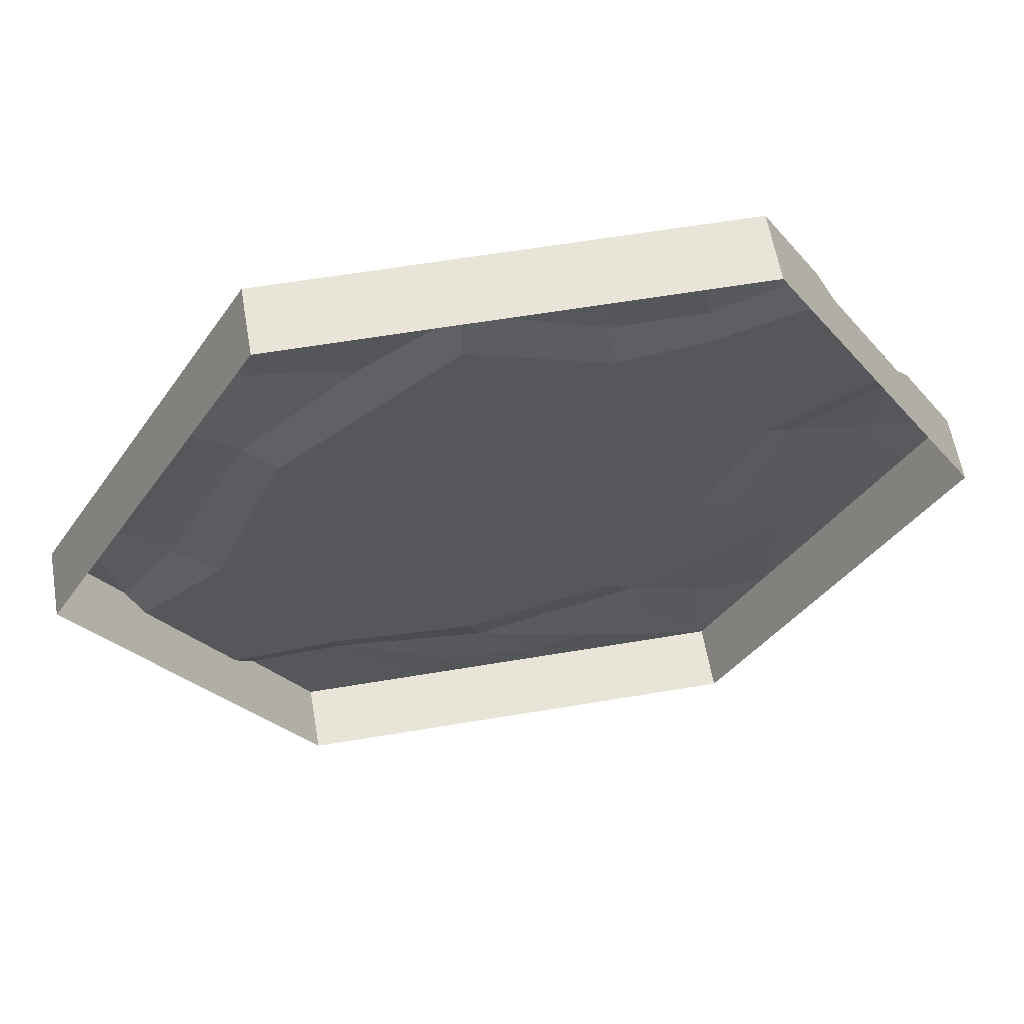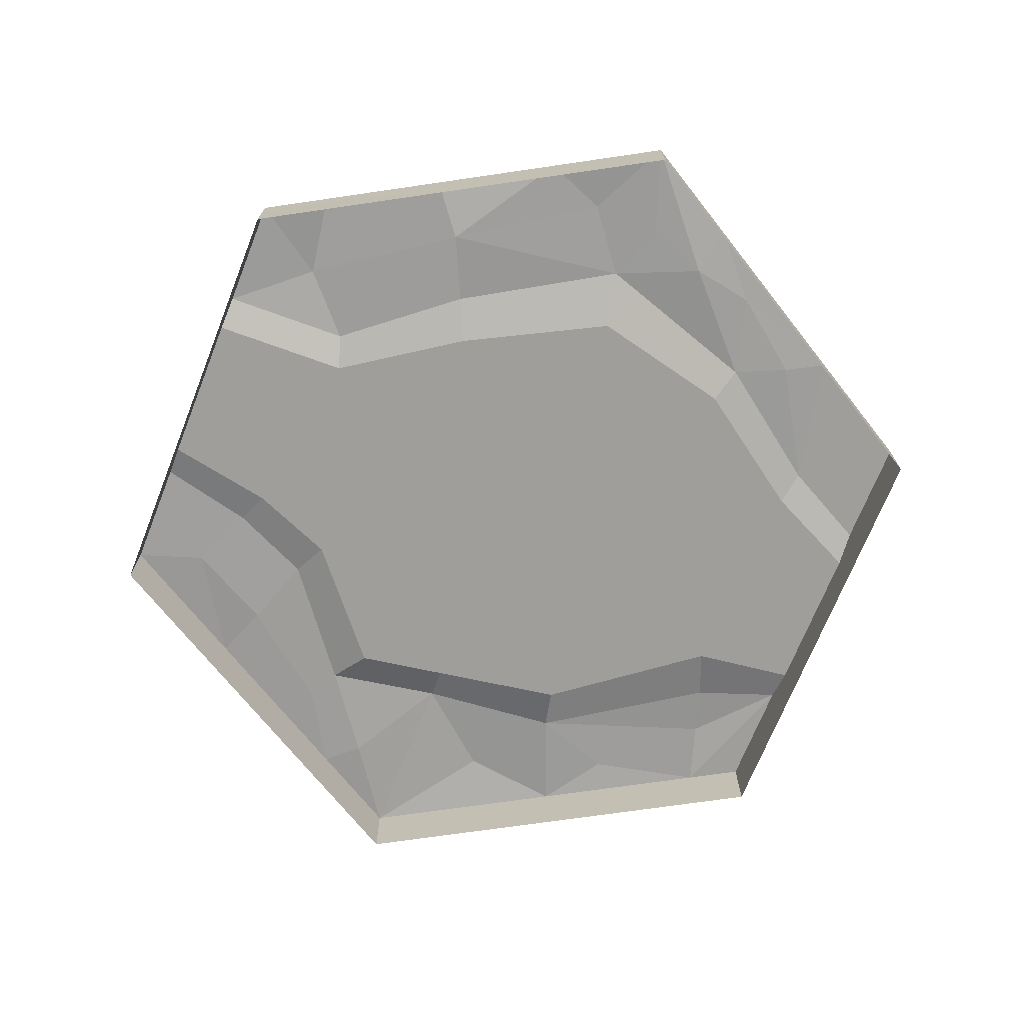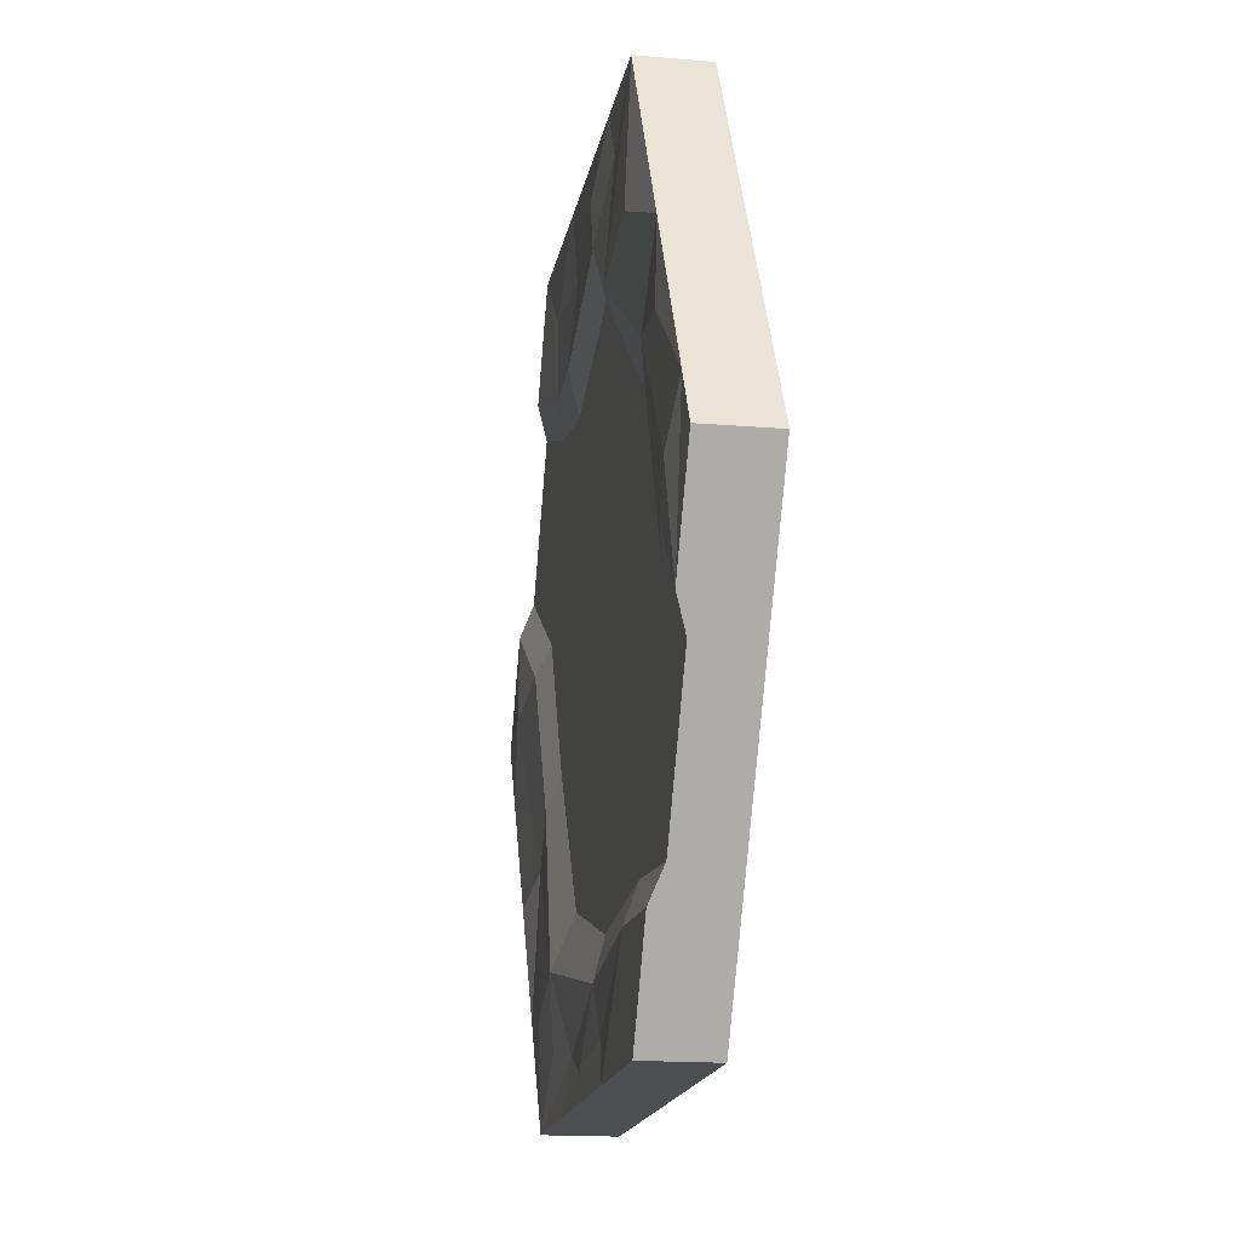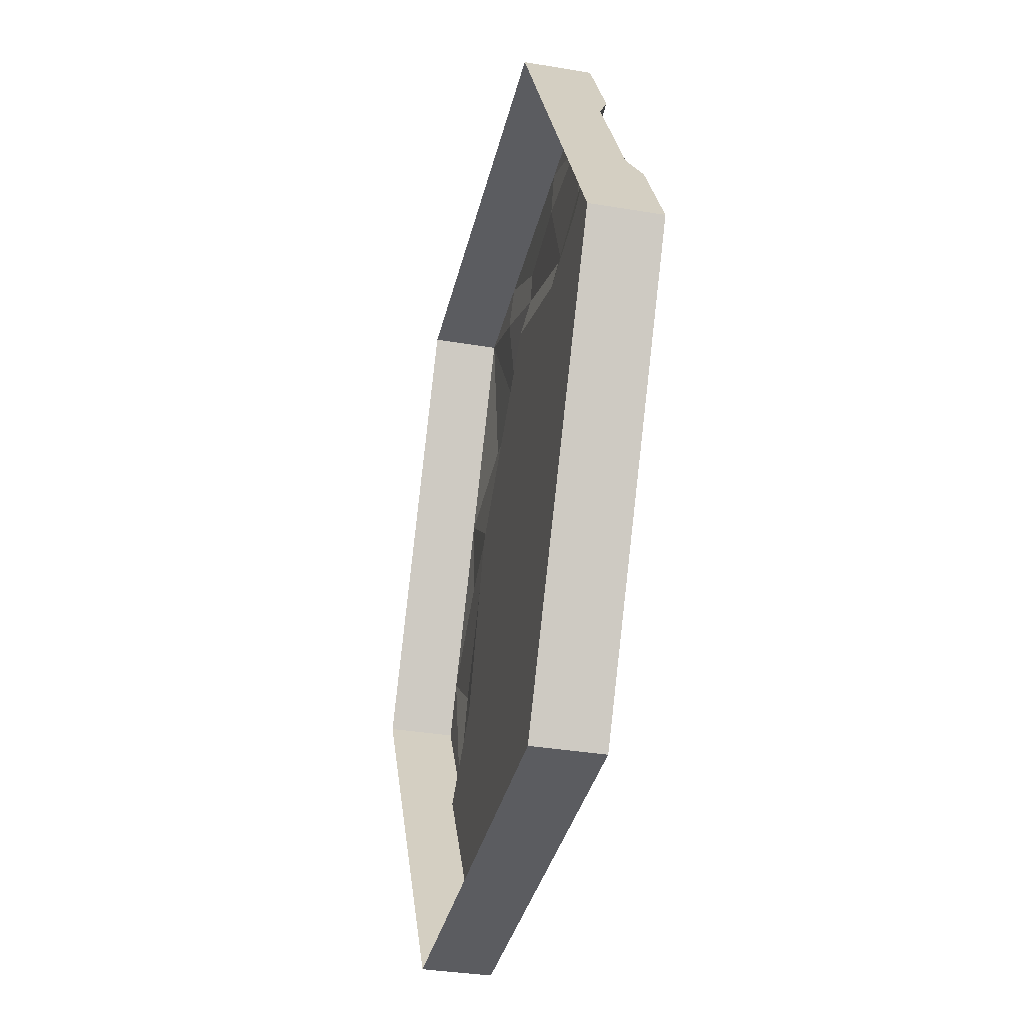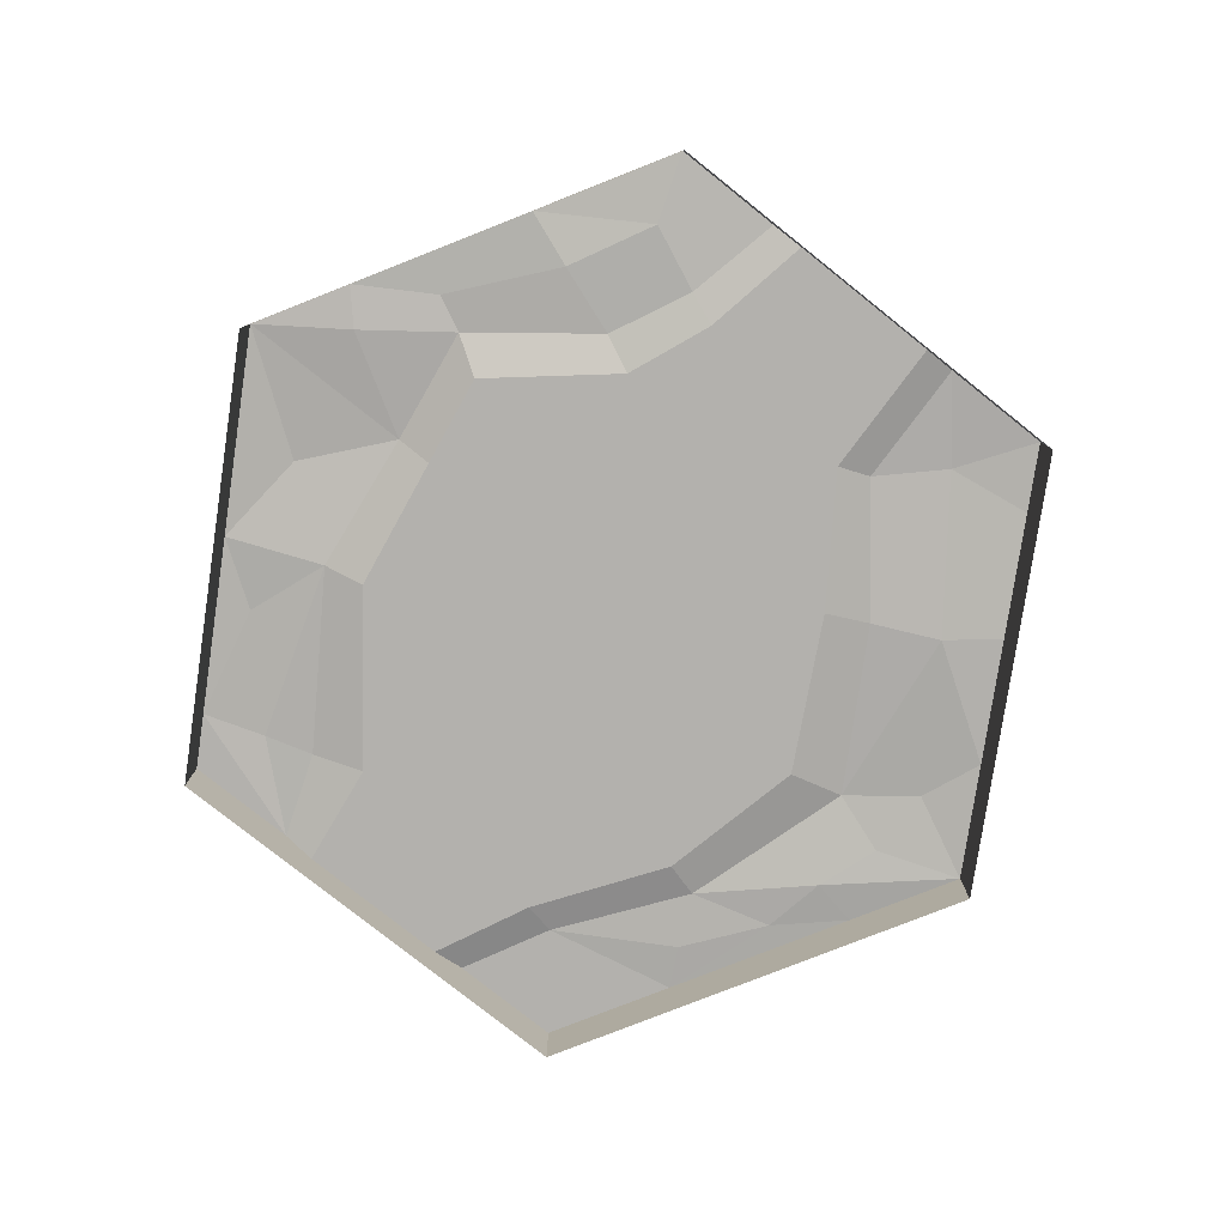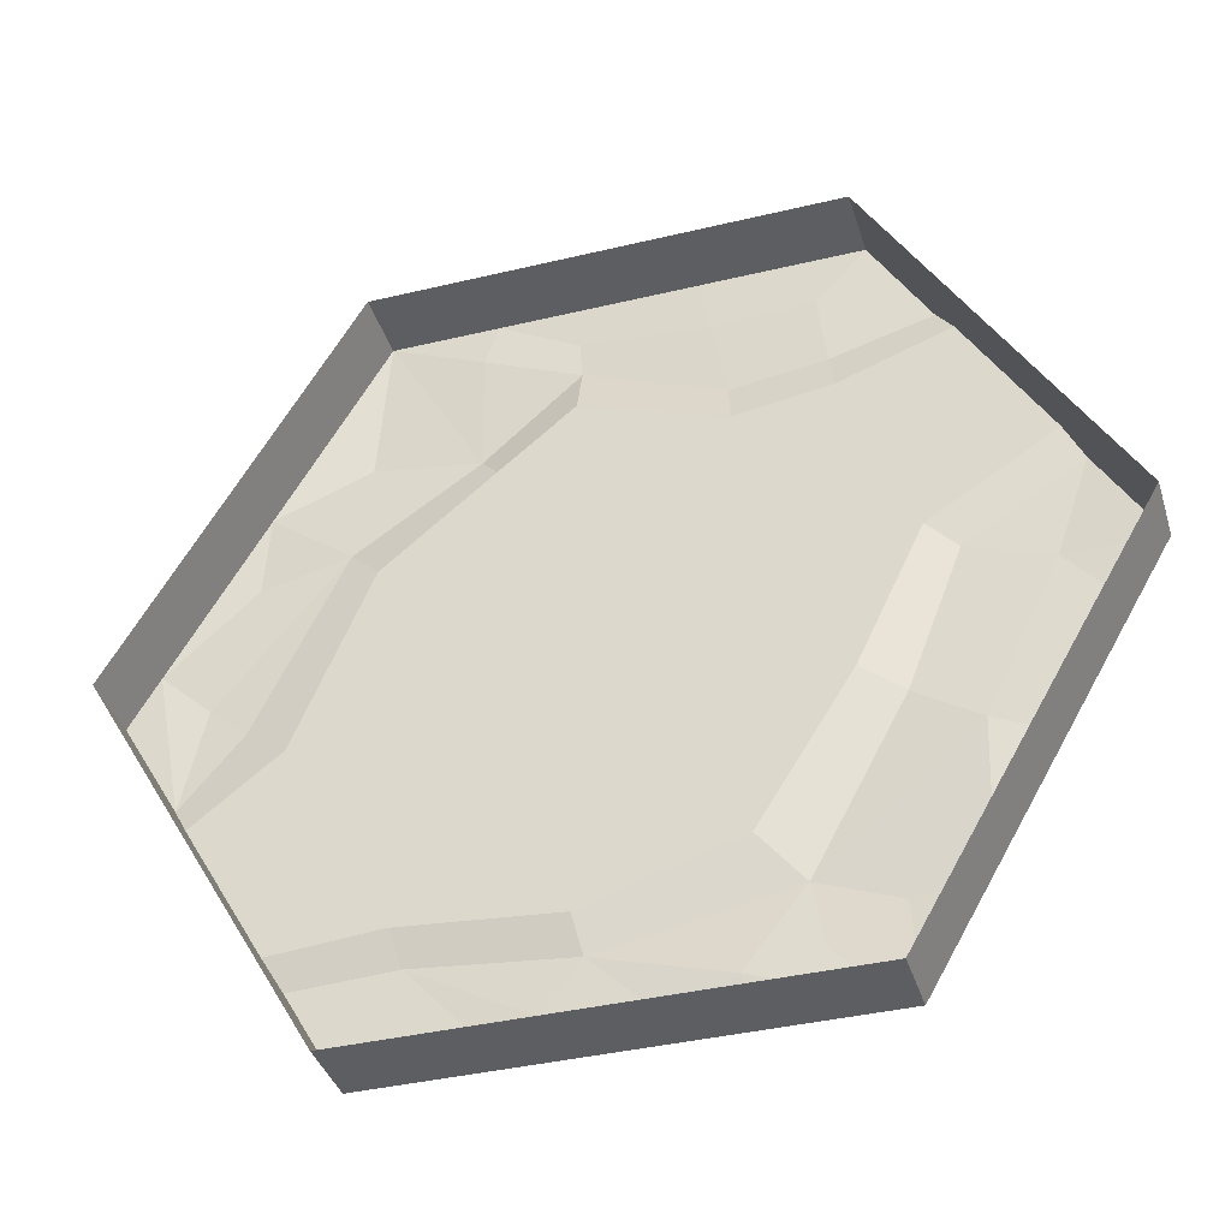
<metadata>
{"format":"obj","ext":"obj","renderer":"f3d","projection":"perspective","resolution":1024,"background":"white","views":[{"elev":60.0,"azim":-9.8,"up":"+Z"},{"elev":-70.8,"azim":128.3,"up":"+Y"},{"elev":-16.9,"azim":-99.7,"up":"+Z"},{"elev":-34.9,"azim":77.3,"up":"+Z"},{"elev":-79.3,"azim":21.5,"up":"+Y"},{"elev":-38.6,"azim":16.8,"up":"+Z"}]}
</metadata>
<code>
v 288.7 0 -0.01833
v 144.4 0 -250
v -144.3 0 -250
v -288.7 0 0.01821
v -144.4 0 250
v 144.3 0 250
v -180.4 0 -187.4
v -252.5 0 -62.52
v -241.7 -7.061 -81.23
v -191.2 -7.061 -168.7
v 252.5 0 62.52
v 180.4 0 187.4
v 191.2 -7.061 168.7
v 241.7 -7.061 81.23
v 119.1 -2.879 167.5
v 122.5 -7.061 144.2
v 66.99 -7.061 -142.3
v 92.08 3.065 -170
v -123.1 -7.061 -163.2
v -117 0 -184.5
v -215.4 0 -18.7
v -188 -7.061 -39.59
v -25.57 0 197.5
v -26.58 -7.061 167.7
v 164.5 -7.061 33.24
v 181.8 0 18.64
v 124 -7.061 -51.55
v 148.8 -2.087 -69.36
v -160.1 -1.8 92.56
v -141.6 -7.061 72.73
v -241.7 -20.86 -81.23
v -288.7 -17.33 0.01821
v -144.4 -17.33 250
v 144.3 -21.83 250
v 191.2 -20.86 168.7
v 241.7 -20.86 81.23
v 288.7 -17.33 -0.01833
v 144.4 -17.33 -250
v -144.3 -17.33 -250
v -191.2 -20.86 -168.7
v 68.17 -23.52 -250
v -60.66 -12.82 -250
v 181.6 -13.88 -185.6
v 267.5 -11.78 -36.82
v 225.2 -23.58 -110.1
v 52.44 -23.86 250
v -89.04 -12.07 250
v -211.5 -9.844 133.8
v -269.9 -22.32 32.55
v -26.83 -7.061 -171.3
v -21.51 -1.584 -195
v 60.54 0 162.6
v 63.03 -7.061 135.7
v 67.53 0 -250
v -58.57 0 -250
v 183.1 0 -183
v 265.9 0 -39.48
v 231.1 3.522 3.808
v 187.2 -4.631 -95.7
v 225 0 -110.5
v 139.9 2.329 -189.3
v 100.1 -0.06662 -212.2
v 57.36 -3.556 -219.3
v -43.05 -2.021 -225.5
v 17.59 -1.251 -233.7
v -212.1 0 132.7
v -270.5 0 31.64
v -73.25 -7.061 129.1
v -86.33 4.25 148.9
v -77.14 0 250
v 44.98 0 250
v -27.73 1.737 223.3
v 51.7 -3.772 210.9
v 113.8 -1.866 214.1
v -85.5 -1.645 223
v -239.6 2.446 3.448
v -215.9 1.58 82.85
v -153.4 5.106 160.4
v -216.5 -43.15 -125
v -288.7 -43.15 0.01821
v -216.6 -43.15 125
v -144.4 -43.15 250
v -0.01587 -43.15 250
v 144.4 -43.15 250
v 216.5 -43.15 125
v 288.7 -43.15 -0.02141
v 216.6 -43.15 -125
v 144.4 -43.15 -250
v 0.01587 -43.15 -250
v -144.3 -43.15 -250
f 45 60 57 44
f 8 31 32 4
f 5 33 47 70
f 11 36 37 1
f 58 59 28 26
f 10 19 20 7
f 5 75 69
f 8 21 22 9
f 17 68 24 27
f 5 66 48 33
f 2 38 41 54
f 16 15 12 13
f 18 17 27 28
f 20 19 50 51
f 22 21 29 30
f 24 23 52 53
f 26 25 14 11
f 28 27 25 26
f 68 69 23 24
f 34 35 12 6
f 12 35 13
f 13 35 36 14
f 14 36 11
f 39 40 7 3
f 7 40 10
f 10 40 31 9
f 9 31 8
f 51 50 17 18
f 53 52 15 16
f 18 63 51
f 55 42 39 3
f 7 20 3
f 51 64 20
f 54 41 42 55
f 2 56 43 38
f 59 18 28
f 1 58 11
f 44 57 1 37
f 57 58 1
f 60 59 58 57
f 59 61 18
f 43 56 60 45
f 56 59 60
f 11 58 26
f 2 62 18 61
f 56 61 59
f 2 61 56
f 54 63 2
f 55 20 64
f 55 64 65
f 63 65 51
f 54 65 63
f 55 65 54
f 3 20 55
f 62 63 18
f 2 63 62
f 51 65 64
f 8 76 21
f 49 67 4 32
f 48 66 67 49
f 76 29 21
f 5 70 75
f 30 29 69 68
f 66 78 69 29
f 71 46 34 6
f 15 74 6 12
f 23 72 73 52
f 70 47 46 71
f 52 73 74 15
f 73 72 70 71
f 74 73 71
f 6 74 71
f 75 70 72 23
f 69 75 23
f 5 69 78
f 66 29 77
f 67 8 4
f 67 76 8
f 67 77 29 76
f 66 77 67
f 5 78 66
f 32 31 79 80
f 49 32 80 81
f 47 33 82 83
f 35 34 84 85
f 36 35 85
f 37 36 85 86
f 44 37 86 87
f 41 38 88 89
f 40 39 90 79
f 31 40 79
f 42 41 89
f 39 42 89 90
f 38 43 87 88
f 45 44 87
f 43 45 87
f 34 46 83 84
f 46 47 83
f 33 48 81 82
f 48 49 81
f 9 22 19 10
f 19 22 30 50
f 50 30 68 17
f 27 24 53 25
f 25 53 16
f 25 16 13 14

</code>
